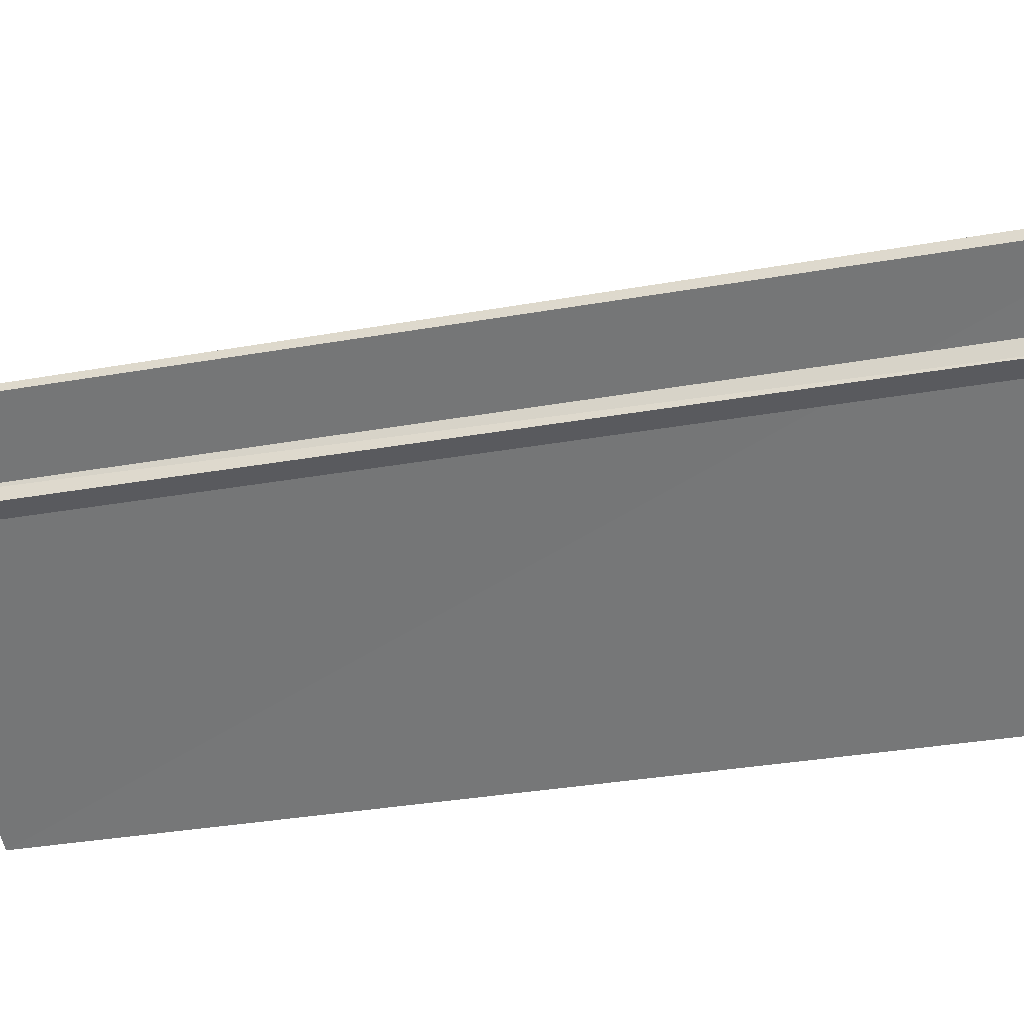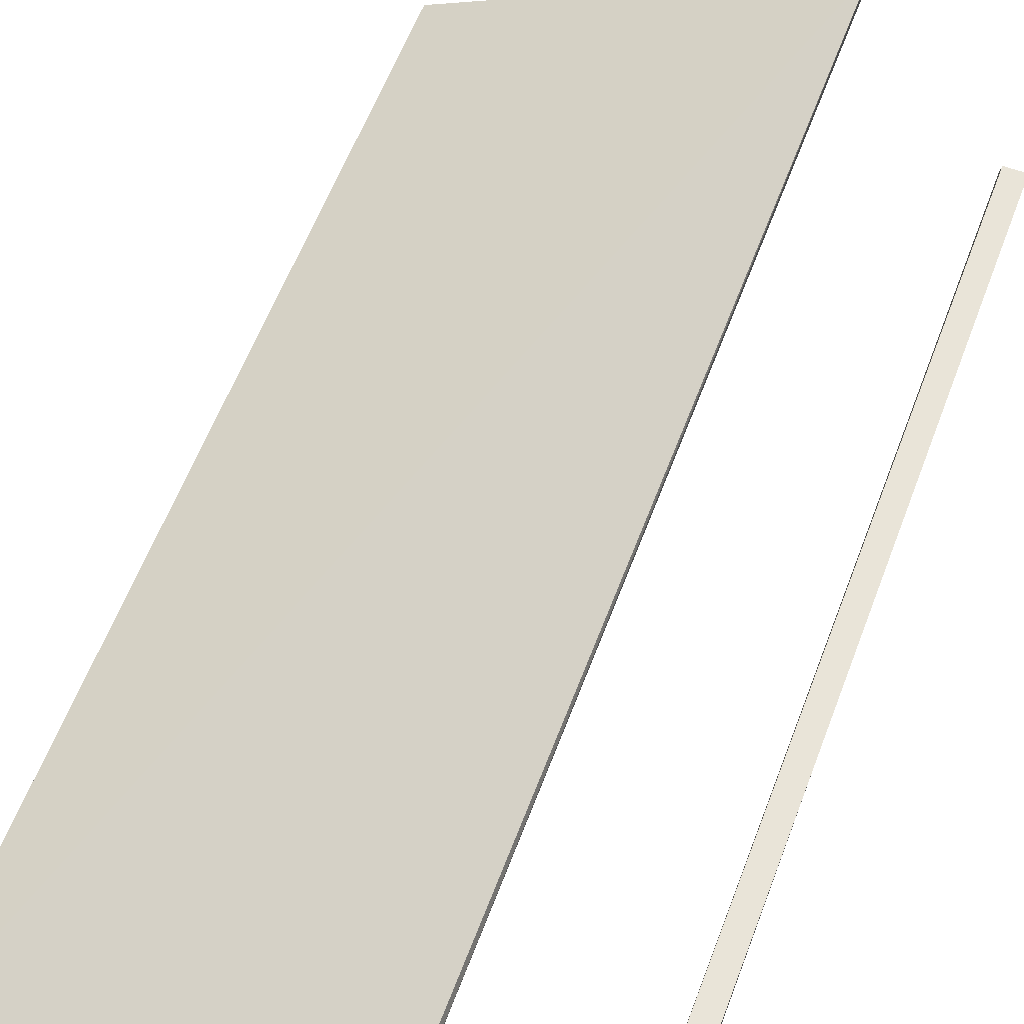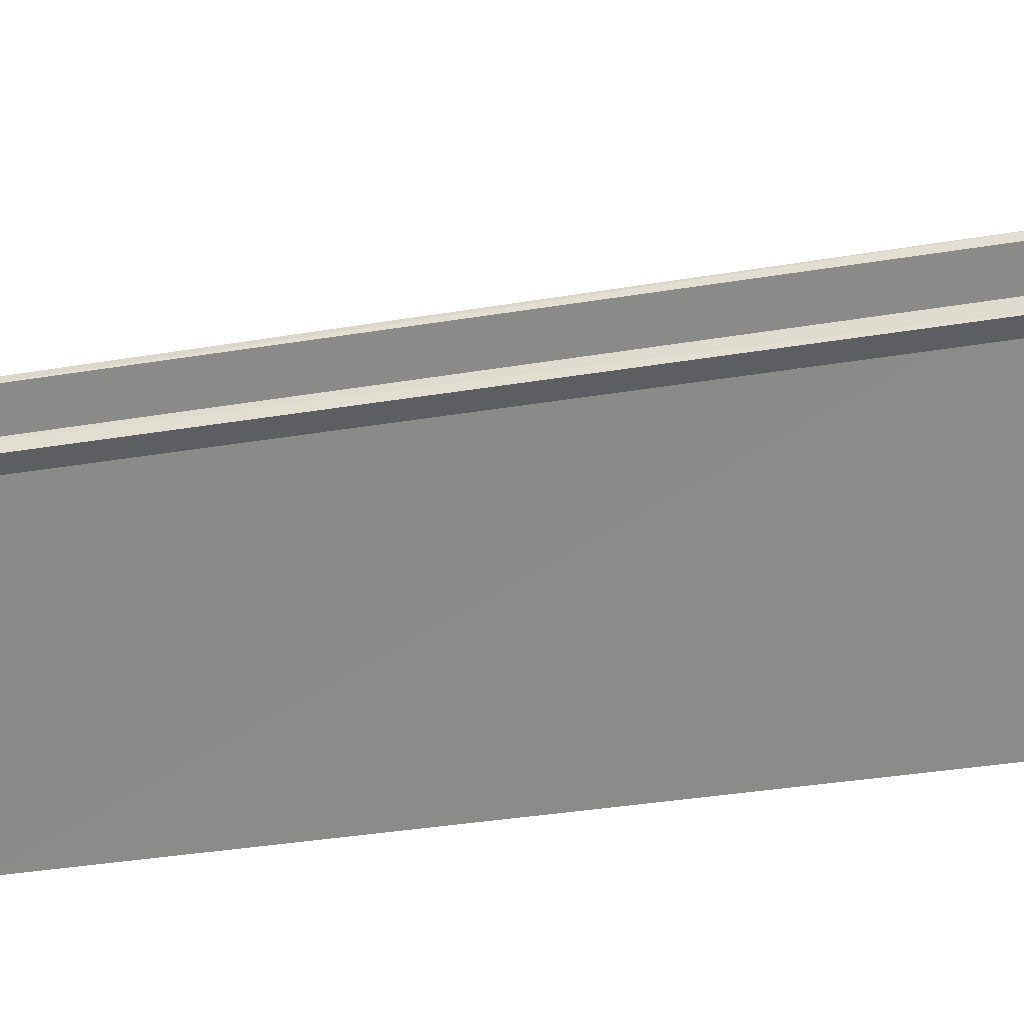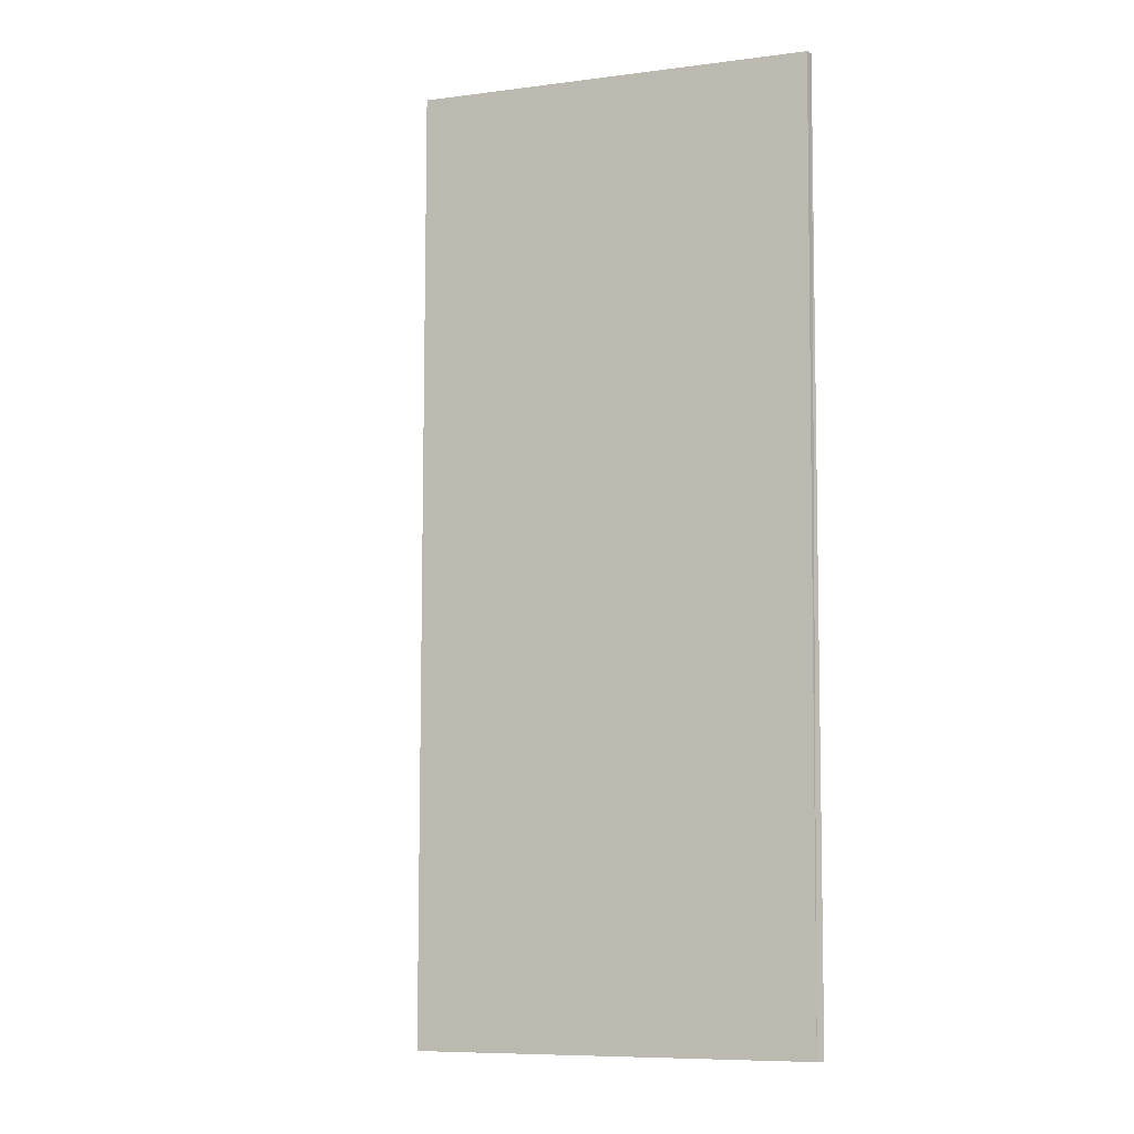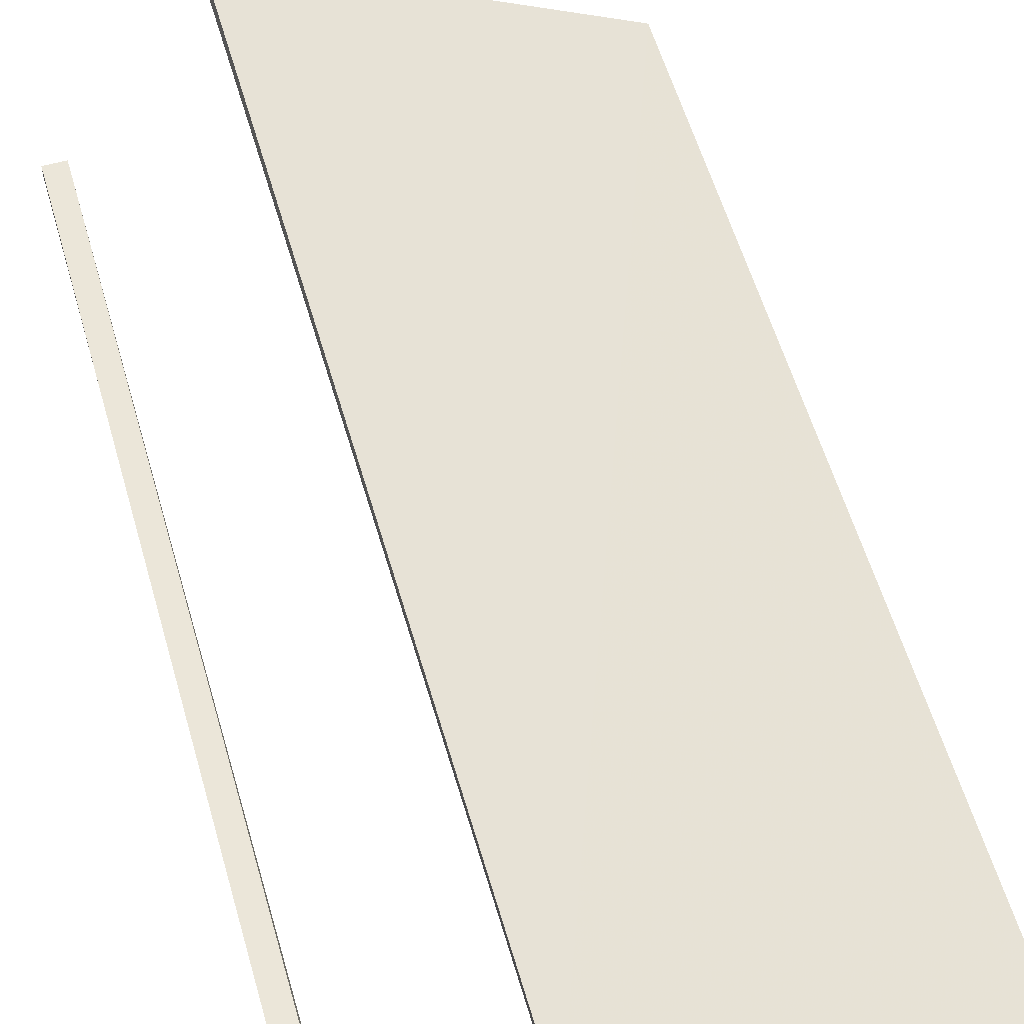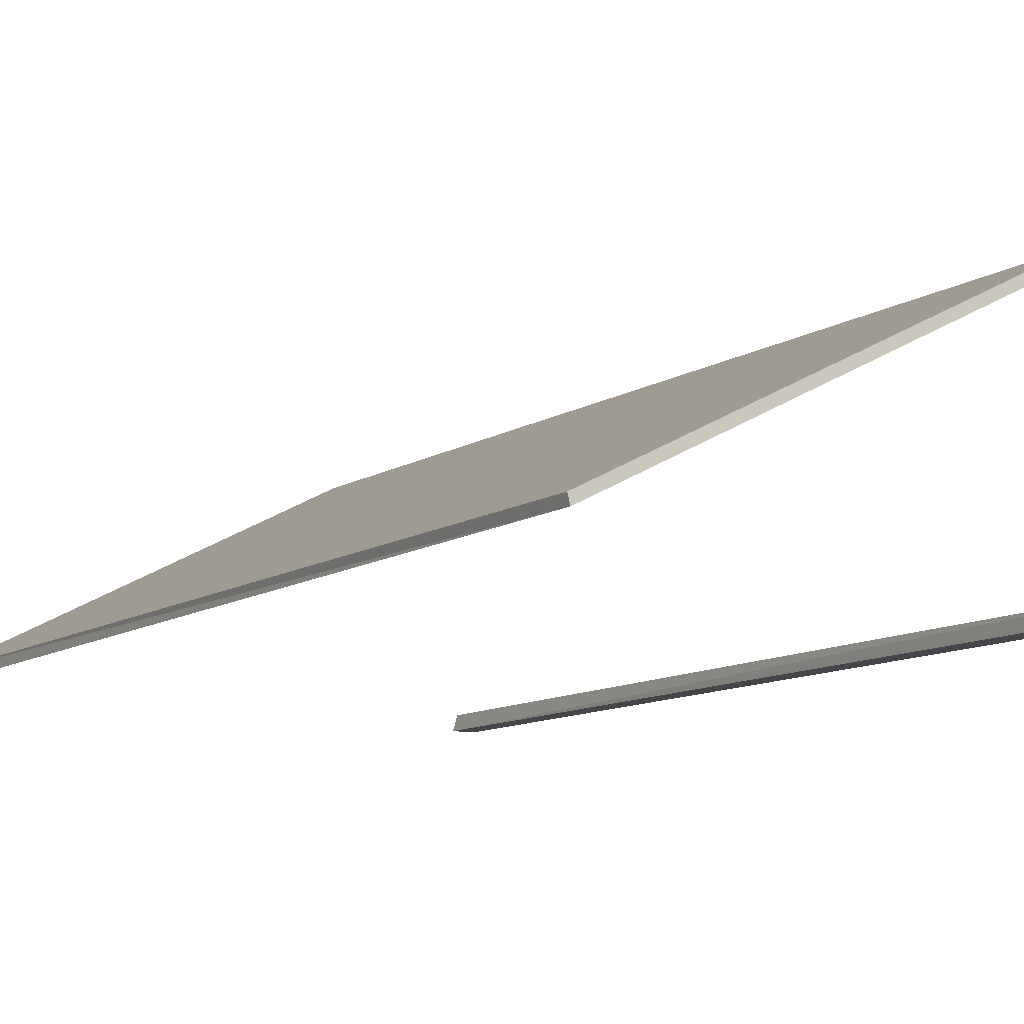
<metadata>
{"format":"obj","ext":"obj","renderer":"f3d","projection":"perspective","resolution":1024,"background":"white","views":[{"elev":-31.5,"azim":104.3,"up":"+Y"},{"elev":60.1,"azim":20.6,"up":"+Y"},{"elev":-37.8,"azim":101.8,"up":"+Y"},{"elev":-6.4,"azim":-130.1,"up":"+Z"},{"elev":57.4,"azim":163.8,"up":"+Y"},{"elev":-9.9,"azim":-31.2,"up":"+Y"}]}
</metadata>
<code>
v -0.1368 0.4555 2.295
v -0.2468 0.4555 2.295
v -0.2468 0.3855 2.295
v -0.1368 0.3855 2.295
v -0.2468 0.3855 -2.625
v -0.2368 0.4555 -2.605
v -0.1268 0.4555 -2.605
v -0.1368 0.3855 -2.625
v -0.2468 0.3855 2.295
v -0.2468 0.3855 -2.625
v -0.1368 0.3855 -2.625
v -0.1368 0.3855 2.295
v -0.1268 0.4555 -2.605
v -0.2368 0.4555 -2.605
v -0.2468 0.4555 2.295
v -0.1368 0.4555 2.295
v -0.1368 0.3855 -2.625
v -0.1368 0.4555 2.295
v -0.1368 0.3855 2.295
v -0.2468 0.4555 2.295
v -0.2468 0.3855 -2.625
v -0.2468 0.3855 2.295
v -0.1368 0.3855 -2.625
v -0.1268 0.4555 -2.605
v -0.1368 0.4555 2.295
v -0.2468 0.4555 2.295
v -0.2368 0.4555 -2.605
v -0.2468 0.3855 -2.625
v -2.738 0.4755 -2.539
v -0.8918 1.425 -2.574
v -0.8918 1.375 -2.574
v -2.738 0.4255 -2.539
v -0.8918 1.375 2.346
v -0.9018 1.415 2.346
v -2.758 0.4755 2.321
v -2.748 0.4355 2.321
v -0.8918 1.375 -2.574
v -0.8918 1.375 2.346
v -2.748 0.4355 2.321
v -2.758 0.4755 2.321
v -0.9018 1.415 2.346
v -0.8918 1.425 -2.574
v -2.748 0.4355 2.321
v -2.738 0.4755 -2.539
v -2.738 0.4255 -2.539
v -0.8918 1.425 -2.574
v -0.8918 1.375 2.346
v -0.8918 1.375 -2.574
v -2.748 0.4355 2.321
v -2.738 0.4255 -2.539
v -0.8918 1.375 -2.574
v -0.8918 1.425 -2.574
v -2.738 0.4755 -2.539
v -2.758 0.4755 2.321
v -2.748 0.4355 2.321
v -2.758 0.4755 2.321
v -2.738 0.4755 -2.539
v -0.8918 1.425 -2.574
v -0.9018 1.415 2.346
v -0.8918 1.375 2.346
f 1 2 3
f 1 3 4
f 5 6 7
f 5 7 8
f 9 10 11
f 9 11 12
f 13 14 15
f 13 15 16
f 17 18 19
f 20 21 22
f 23 24 25
f 26 27 28
f 29 30 31
f 29 31 32
f 33 34 35
f 33 35 36
f 37 38 39
f 40 41 42
f 43 44 45
f 46 47 48
f 49 50 51
f 52 53 54
f 55 56 57
f 58 59 60

</code>
